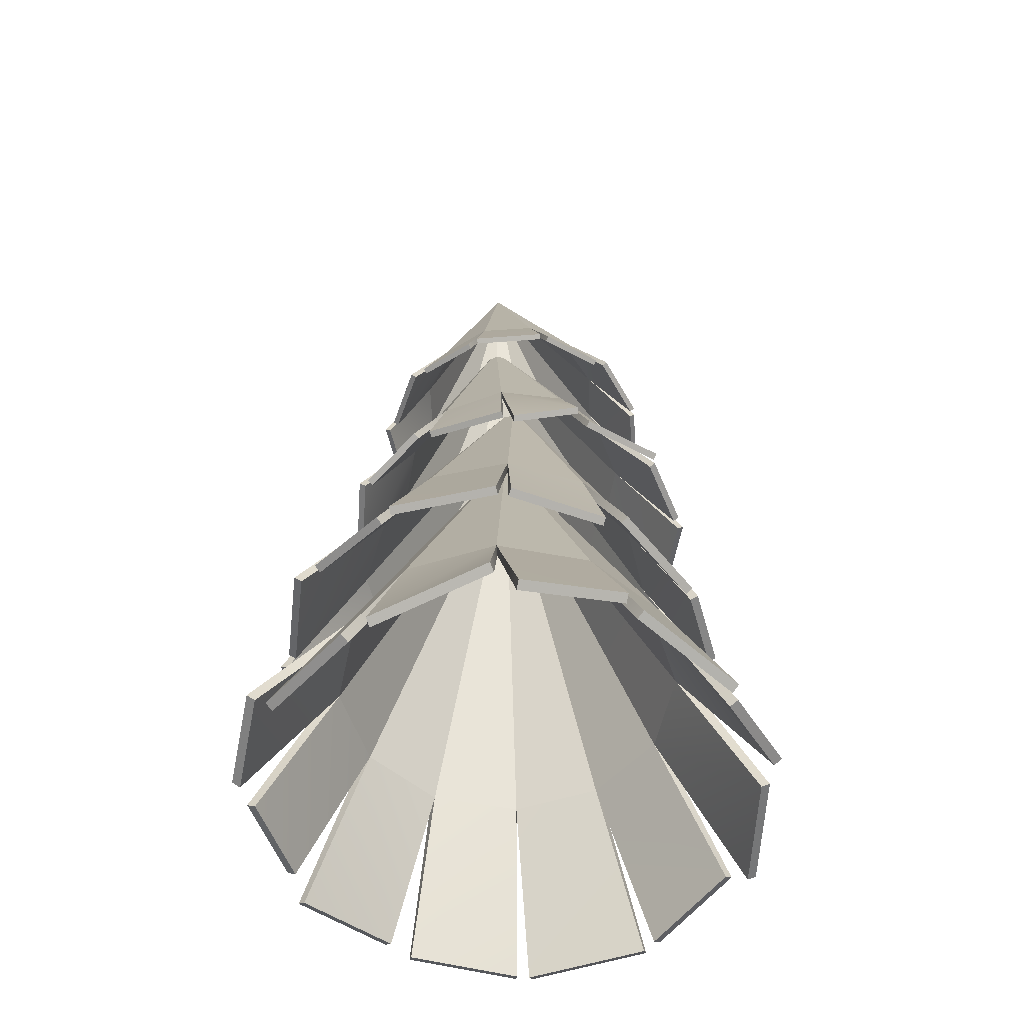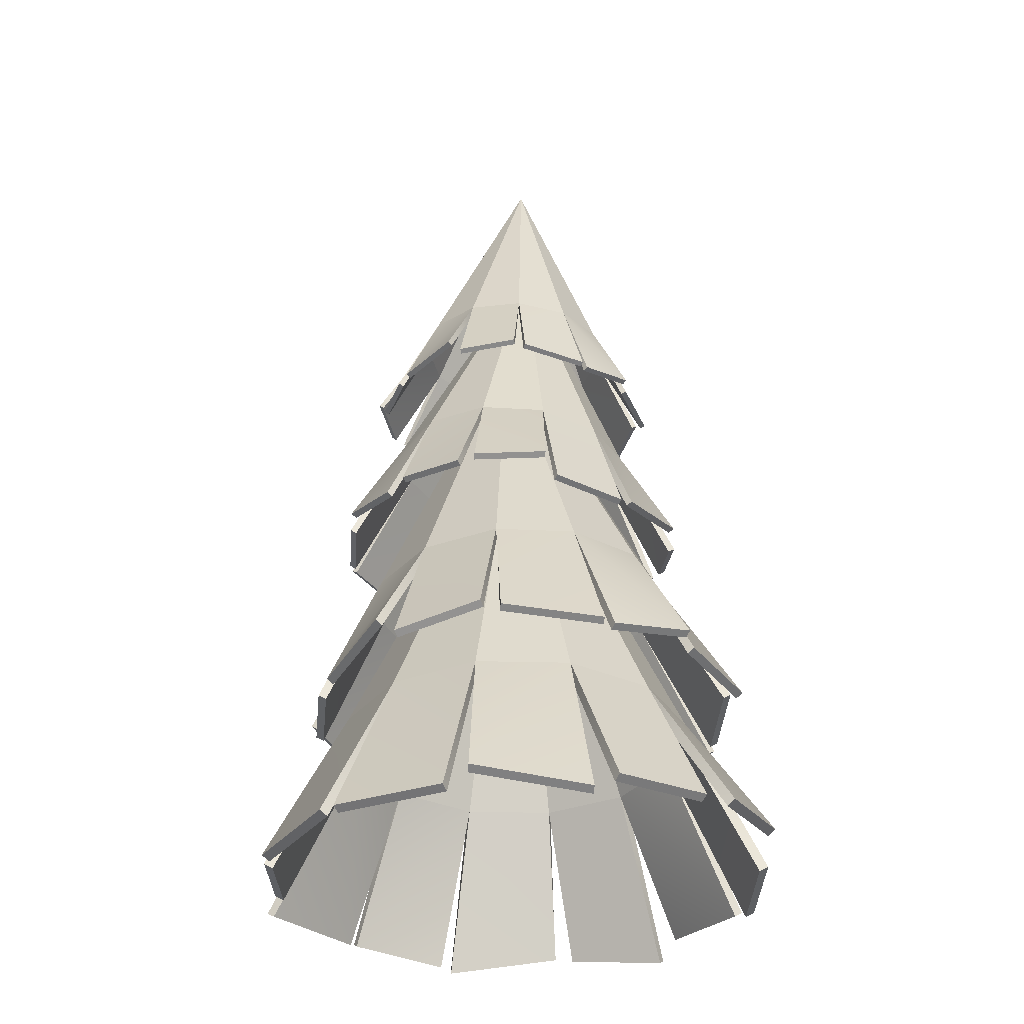
<metadata>
{"format":"obj","ext":"obj","renderer":"f3d","projection":"perspective","resolution":1024,"background":"white","views":[{"elev":-53.0,"azim":23.8,"up":"+Y"},{"elev":-34.0,"azim":-116.7,"up":"+Y"}]}
</metadata>
<code>
v -0.2913 11.8 0.2282
v -1.835 6.799 1.963
v -0.6099 6.817 2.519
v -0.5411 11.8 0.02312
v -2.619 6.78 0.8696
v -2.75 6.767 -0.4695
v -0.5574 11.79 -0.1434
v -2.194 6.762 -1.695
v -0.4883 11.79 -0.2958
v -1.1 6.766 -2.478
v -0.3523 11.79 -0.3932
v 0.2388 6.779 -2.61
v -0.03339 11.8 -0.3405
v 1.464 6.797 -2.054
v 2.247 6.815 -0.9603
v 0.06402 11.8 -0.2044
v 2.379 6.829 0.3788
v 0.08036 11.8 -0.03791
v 1.823 6.834 1.604
v 0.01125 11.8 0.1145
v -0.1858 11.8 -0.4096
v 0.7291 6.83 2.388
v -0.1248 11.8 0.2119
v -0.558 4.576 3.597
v 1.194 4.829 3.598
v 2.64 4.759 2.466
v 1.517 4.511 3.43
v 2.722 4.736 2.132
v 3.459 4.506 0.6291
v 3.492 4.679 -1.049
v 3.347 4.53 0.3509
v 3.206 4.569 -1.327
v 2.434 4.463 -2.89
v 2.072 4.609 -2.915
v 0.6898 4.438 -3.608
v -1.348 4.417 -3.587
v 0.4193 4.434 -3.744
v -2.819 4.412 -2.449
v -1.565 4.415 -3.477
v -3.114 4.618 -2.219
v -3.731 4.375 -0.6773
v -3.73 4.639 -0.288
v -3.635 4.681 1.118
v -2.76 4.875 2.798
v -3.633 4.71 1.568
v -2.383 4.464 2.885
v -0.9183 4.439 3.572
v -0.5854 6.75 2.397
v -0.3898 11.68 0.09613
v -0.2765 11.68 0.1475
v -1.756 6.73 1.869
v -0.4622 11.68 -0.004998
v -2.625 6.703 -0.4492
v -2.502 6.712 0.829
v -2.094 6.699 -1.617
v -0.4744 11.68 -0.1288
v -0.3218 11.68 -0.3145
v -0.423 11.68 -0.2421
v -1.054 6.703 -2.361
v -0.198 11.68 -0.3267
v 0.2194 6.714 -2.485
v -0.08477 11.68 -0.2753
v 2.129 6.748 -0.9215
v 1.384 6.731 -1.958
v 2.256 6.763 0.3548
v -0.01235 11.68 -0.1742
v -0.05158 11.68 0.06291
v -0.000205 11.68 -0.05037
v 1.727 6.765 1.526
v -0.1527 11.68 0.1353
v 0.6903 6.759 2.271
v -0.5574 4.504 3.475
v 1.194 4.757 3.476
v 2.57 4.684 2.367
v 2.607 4.67 2.083
v 3.344 4.44 0.5798
v 3.367 4.611 -1.053
v 3.1 4.502 -1.262
v 2.328 4.396 -2.825
v 2.021 4.545 -2.8
v 0.6391 4.373 -3.493
v -1.335 4.351 -3.462
v -2.741 4.35 -2.348
v -2.996 4.555 -2.173
v -3.613 4.312 -0.632
v -3.605 4.573 -0.2971
v -3.51 4.615 1.109
v -2.661 4.795 2.733
v -2.33 4.401 2.77
v -0.8653 4.376 3.457
v -1.487 4.354 -3.376
v 3.223 4.462 0.3473
v -3.535 4.63 1.503
v 0.4316 4.368 -3.619
v 1.447 4.436 3.332
v -0.1228 13.55 -0.4376
v 1.083 9.118 -1.88
v -0.02125 9.123 -2.282
v 0.01448 13.55 -0.3876
v 1.838 9.133 -0.9797
v 0.1084 13.55 -0.2757
v 2.042 9.166 0.177
v 0.08385 13.56 0.005405
v 1.641 9.207 1.281
v -0.02804 13.57 0.09925
v 0.7408 9.245 2.035
v -0.1719 13.57 0.1246
v -0.4161 9.27 2.239
v -1.52 9.275 1.837
v -0.3092 13.57 0.07458
v -2.275 9.26 0.9369
v -0.4031 13.57 -0.03734
v -2.479 9.227 -0.2199
v -0.3785 13.56 -0.3184
v -2.078 9.187 -1.323
v -0.2667 13.55 -0.4123
v -1.178 9.149 -2.078
v -0.1487 7.133 -3.139
v -1.672 7.365 -3.032
v -2.856 7.353 -1.948
v -1.944 7.096 -2.853
v -2.905 7.345 -1.651
v -3.447 7.2 -0.286
v -3.362 7.408 1.17
v -3.331 7.229 -0.0522
v -3.095 7.32 1.397
v -2.318 7.274 2.709
v -2.001 7.4 2.701
v -0.7521 7.265 3.218
v 1.02 7.231 3.064
v -0.5075 7.264 3.318
v 2.225 7.177 1.975
v 1.202 7.224 2.953
v 2.467 7.347 1.748
v 2.9 7.079 0.374
v 2.874 7.297 0.0263
v 2.697 7.286 -1.192
v 1.823 7.405 -2.602
v 2.665 7.296 -1.584
v 1.488 7.047 -2.638
v 0.166 7.011 -3.137
v -0.0347 9.07 -2.171
v -0.02873 13.45 -0.3251
v -0.1308 13.45 -0.3623
v 1.019 9.062 -1.789
v 0.0411 13.45 -0.2419
v 1.932 9.111 0.1699
v 1.738 9.076 -0.9342
v 1.548 9.15 1.222
v 0.05997 13.45 -0.135
v -0.06033 13.46 0.03683
v 0.02285 13.46 -0.03294
v 0.6925 9.185 1.938
v -0.1673 13.46 0.05565
v -0.4078 9.209 2.132
v -0.2693 13.46 0.01849
v -2.175 9.199 0.8975
v -1.457 9.214 1.75
v -2.371 9.17 -0.205
v -0.3392 13.46 -0.06472
v -0.3209 13.46 -0.2737
v -0.358 13.46 -0.1717
v -1.989 9.129 -1.26
v -0.2377 13.45 -0.3435
v -1.137 9.091 -1.977
v -0.1413 7.074 -3.03
v -1.665 7.307 -2.923
v -2.789 7.291 -1.864
v -2.802 7.289 -1.613
v -3.344 7.144 -0.2485
v -3.254 7.348 1.168
v -3.007 7.258 1.336
v -2.231 7.213 2.647
v -1.965 7.339 2.6
v -0.7159 7.204 3.116
v 1.001 7.169 2.958
v 2.15 7.121 1.895
v 2.361 7.292 1.719
v 2.793 7.024 0.3446
v 2.765 7.24 0.04481
v 2.588 7.23 -1.174
v 1.741 7.338 -2.536
v 1.449 6.996 -2.533
v 0.1273 6.96 -3.032
v 1.127 7.168 2.873
v -3.223 7.17 -0.05506
v 2.583 7.23 -1.519
v -0.5268 7.202 3.213
v -1.877 7.034 -2.77
v -0.5724 15.4 0.09685
v -1.949 11.78 -0.442
v -1.883 11.76 0.5088
v -0.5805 15.4 -0.02139
v -1.53 11.84 -1.298
v -0.5285 15.41 -0.1278
v -0.7402 11.9 -1.829
v -0.3121 15.42 -0.2018
v 0.2099 11.96 -1.893
v -0.2057 15.43 -0.1496
v 1.066 12 -1.473
v -0.1395 15.43 -0.05123
v 1.597 12.01 -0.6819
v 1.663 11.98 0.2689
v -0.1314 15.43 0.06702
v 1.245 11.93 1.125
v -0.1834 15.42 0.1734
v 0.4544 11.86 1.656
v -0.3998 15.41 0.2475
v -0.4958 11.8 1.72
v -0.4302 15.42 -0.1938
v -0.5062 15.4 0.1953
v -1.351 11.77 1.3
v -2.437 10.12 0.8317
v -1.859 10.28 1.932
v -0.6648 10.29 2.453
v -1.632 10.07 2.068
v -0.4281 10.29 2.391
v 0.7658 10.2 2.34
v 1.814 10.42 1.803
v 0.9003 10.24 2.178
v 1.896 10.36 1.529
v 2.614 10.37 0.5199
v 2.501 10.48 0.2905
v 2.475 10.4 -0.809
v 1.778 10.4 -2.073
v 2.469 10.41 -1.023
v 0.5742 10.35 -2.609
v 1.636 10.4 -2.172
v 0.3222 10.48 -2.71
v -0.8341 10.23 -2.586
v -1.088 10.39 -2.446
v -1.933 10.35 -1.914
v -2.693 10.39 -0.7997
v -2.214 10.34 -1.762
v -2.602 10.09 -0.5485
v -2.536 10.02 0.5945
v -1.796 11.72 0.481
v -0.5178 15.32 -0.01264
v -0.5118 15.32 0.07527
v -1.463 11.79 -1.24
v -1.86 11.74 -0.4264
v -0.708 11.85 -1.746
v -0.4792 15.33 -0.09174
v -0.3183 15.34 -0.1468
v -0.4061 15.33 -0.1408
v 0.1978 11.91 -1.806
v -0.2392 15.34 -0.108
v 1.011 11.95 -1.407
v -0.19 15.34 -0.03482
v 1.579 11.93 0.2488
v 1.516 11.95 -0.6544
v 1.184 11.88 1.062
v -0.184 15.34 0.05309
v 0.431 11.82 1.569
v -0.2226 15.34 0.1322
v -0.3835 15.32 0.1872
v -0.2957 15.33 0.1813
v -0.4626 15.32 0.1484
v -0.4765 11.76 1.632
v -1.289 11.72 1.235
v -2.357 10.07 0.7889
v -1.78 10.24 1.889
v -0.6237 10.24 2.374
v -0.4332 10.25 2.301
v 0.7607 10.16 2.25
v 1.777 10.37 1.722
v 1.823 10.31 1.482
v 2.541 10.32 0.4734
v 2.415 10.43 0.2954
v 2.389 10.35 -0.8042
v 1.707 10.35 -2.026
v 0.5404 10.3 -2.529
v 0.3366 10.43 -2.623
v -0.8197 10.18 -2.499
v -1.037 10.35 -2.373
v -1.883 10.3 -1.841
v -2.616 10.33 -0.7623
v -2.51 10.05 -0.5559
v -2.444 9.986 0.5871
v 1.602 10.35 -2.091
v 0.8637 10.19 2.097
v -2.137 10.29 -1.724
v 2.399 10.36 -0.976
v -1.591 10.02 1.989
v -0.3266 14.29 -1.569
v -0.3804 17.78 -0.02119
v 0.452 14.34 -1.457
v 1.07 14.38 -0.9693
v 1.362 14.4 -0.2378
v 1.249 14.39 0.5419
v 0.7622 14.36 1.161
v 0.03163 14.31 1.453
v -0.7469 14.26 1.34
v -1.365 14.22 0.8529
v -1.657 14.2 0.1213
v -1.544 14.21 -0.6584
v -1.057 14.24 -1.277
v -0.4262 12.96 -2.161
v -1.421 13.03 -1.876
v -2.045 12.95 -1.004
v -1.56 12.84 -1.729
v -2.036 12.94 -0.8028
v -2.195 12.79 0.1631
v -1.949 12.92 1.112
v -2.088 12.82 0.3012
v -1.738 12.87 1.222
v -1.047 12.87 1.975
v -0.8463 12.97 1.93
v 0.04975 12.94 2.094
v 1.19 13.02 1.75
v 0.2238 12.95 2.127
v 1.832 13.06 0.8705
v 1.295 13.03 1.653
v 1.95 13.19 0.6923
v 2.057 13.05 -0.2743
v 1.981 13.2 -0.4938
v 1.698 13.2 -1.269
v 0.925 13.25 -2.071
v 1.622 13.21 -1.522
v 0.7186 12.99 -2.058
v -0.2137 12.9 -2.205
v -0.3174 14.25 -1.496
v 0.4259 14.3 -1.39
v -0.3747 17.7 -0.02196
v 1.014 14.34 -0.9271
v 1.291 14.36 -0.2286
v 1.183 14.35 0.5145
v 0.7199 14.32 1.102
v 0.02522 14.27 1.38
v -0.7141 14.22 1.273
v -1.301 14.18 0.8118
v -1.581 14.17 0.115
v -1.474 14.17 -0.6299
v -1.013 14.2 -1.218
v -0.4033 12.92 -2.092
v -1.398 12.99 -1.808
v -1.987 12.91 -0.9599
v -1.961 12.9 -0.7936
v -2.12 12.76 0.1723
v -1.876 12.88 1.094
v -1.686 12.84 1.168
v -0.9944 12.83 1.921
v -0.8335 12.93 1.857
v 0.06255 12.9 2.022
v 1.166 12.98 1.682
v 1.774 13.02 0.8267
v 1.879 13.15 0.6863
v 1.987 13.01 -0.2803
v 1.916 13.16 -0.4681
v 1.632 13.16 -1.243
v 0.8839 13.2 -2.019
v 0.7105 12.95 -1.984
v -0.2218 12.86 -2.132
v 1.238 12.98 1.609
v -2.015 12.78 0.2832
v 1.581 13.16 -1.469
v 0.1997 12.91 2.059
v -1.502 12.8 -1.685
v -0.4437 11.8 0.1592
v 0.1338 13.56 -0.1318
v -0.4285 13.56 -0.1812
v -0.2817 15.41 0.2395
f 1 2 3
f 2 4 5
f 4 6 5
f 7 8 6
f 9 10 8
f 11 12 10
f 12 13 14
f 13 15 14
f 16 17 15
f 18 19 17
f 1 20 21
f 20 22 19
f 23 3 22
f 22 24 25
f 26 22 27
f 17 28 29
f 30 17 31
f 14 32 33
f 12 34 35
f 36 12 37
f 38 10 39
f 6 40 41
f 5 42 43
f 44 5 45
f 3 46 47
f 48 49 50
f 51 52 49
f 53 52 54
f 55 56 53
f 55 57 58
f 59 60 57
f 61 62 60
f 63 62 64
f 65 66 63
f 65 67 68
f 60 66 50
f 69 70 67
f 48 70 71
f 72 71 73
f 74 71 69
f 75 65 76
f 77 65 63
f 78 64 79
f 80 61 81
f 82 61 59
f 83 59 55
f 84 53 85
f 86 54 87
f 88 54 51
f 89 48 90
f 47 89 90
f 2 88 51
f 45 88 44
f 43 54 5
f 42 87 43
f 41 53 6
f 41 84 85
f 38 55 8
f 38 91 83
f 36 59 10
f 37 82 36
f 35 61 12
f 35 80 81
f 14 79 64
f 32 79 33
f 15 77 63
f 31 77 30
f 29 65 17
f 29 75 76
f 26 69 19
f 27 74 26
f 22 73 71
f 24 73 25
f 24 48 72
f 31 65 92
f 46 51 89
f 45 54 93
f 42 53 86
f 40 55 84
f 39 59 91
f 37 61 94
f 34 64 80
f 32 63 78
f 28 69 75
f 27 71 95
f 47 48 3
f 96 97 98
f 99 100 97
f 101 102 100
f 102 103 104
f 104 105 106
f 106 107 108
f 107 109 108
f 110 111 109
f 112 113 111
f 113 114 115
f 112 107 103
f 115 116 117
f 117 96 98
f 117 118 119
f 120 117 121
f 113 122 123
f 124 113 125
f 109 126 127
f 108 128 129
f 130 108 131
f 132 106 133
f 102 134 135
f 100 136 137
f 138 100 139
f 98 140 141
f 142 143 144
f 145 146 143
f 147 146 148
f 149 150 147
f 149 151 152
f 153 154 151
f 155 156 154
f 157 156 158
f 159 160 157
f 159 161 162
f 144 146 161
f 163 164 161
f 142 164 165
f 166 165 167
f 168 165 163
f 169 159 170
f 171 159 157
f 172 158 173
f 174 155 175
f 176 155 153
f 177 153 149
f 178 147 179
f 180 148 181
f 182 148 145
f 183 142 184
f 141 183 184
f 97 182 145
f 139 182 138
f 137 148 100
f 136 181 137
f 135 147 102
f 135 178 179
f 132 149 104
f 132 185 177
f 130 153 106
f 131 176 130
f 129 155 108
f 129 174 175
f 109 173 158
f 126 173 127
f 111 171 157
f 125 171 124
f 123 159 113
f 123 169 170
f 120 163 115
f 121 168 120
f 117 167 165
f 118 167 119
f 118 142 166
f 125 159 186
f 140 145 183
f 139 148 187
f 136 147 180
f 134 149 178
f 133 153 185
f 131 155 188
f 128 158 174
f 126 157 172
f 122 163 169
f 121 165 189
f 141 142 98
f 190 191 192
f 193 194 191
f 195 196 194
f 196 197 198
f 198 199 200
f 200 201 202
f 201 203 202
f 204 205 203
f 206 207 205
f 207 208 209
f 197 210 206
f 209 211 212
f 212 190 192
f 212 213 214
f 215 212 216
f 207 217 218
f 219 207 220
f 203 221 222
f 202 223 224
f 225 202 226
f 227 200 228
f 196 229 230
f 194 231 232
f 233 194 234
f 192 235 236
f 237 238 239
f 240 238 241
f 242 243 240
f 242 244 245
f 246 247 244
f 248 249 247
f 250 249 251
f 252 253 250
f 254 255 252
f 254 256 257
f 256 258 238
f 259 258 256
f 237 258 260
f 261 260 262
f 263 260 259
f 264 254 265
f 266 254 252
f 267 250 268
f 269 251 270
f 271 251 248
f 272 248 246
f 273 242 274
f 275 240 276
f 277 240 241
f 278 237 279
f 236 278 279
f 191 277 241
f 234 277 233
f 232 240 194
f 231 276 232
f 230 242 196
f 230 273 274
f 227 246 198
f 227 280 272
f 225 248 200
f 226 271 225
f 224 251 202
f 224 269 270
f 203 268 250
f 221 268 222
f 205 266 252
f 220 266 219
f 218 254 207
f 218 264 265
f 215 259 209
f 216 263 215
f 212 262 260
f 213 262 214
f 213 237 261
f 220 254 281
f 235 241 278
f 234 240 282
f 231 242 275
f 229 246 273
f 228 248 280
f 226 251 283
f 223 250 269
f 221 252 267
f 217 259 264
f 216 260 284
f 236 237 192
f 285 286 287
f 287 286 288
f 288 286 289
f 289 286 290
f 290 286 291
f 291 286 292
f 292 286 293
f 293 286 294
f 294 286 295
f 295 286 296
f 296 286 297
f 297 286 285
f 297 298 299
f 300 297 301
f 295 302 303
f 304 295 305
f 293 306 307
f 292 308 309
f 310 292 311
f 312 291 313
f 289 314 315
f 288 316 317
f 318 288 319
f 285 320 321
f 322 323 324
f 323 325 324
f 325 326 324
f 326 327 324
f 327 328 324
f 328 329 324
f 329 330 324
f 330 331 324
f 331 332 324
f 332 333 324
f 333 334 324
f 334 322 324
f 335 334 336
f 337 334 333
f 338 332 339
f 340 332 331
f 341 330 342
f 343 329 344
f 345 329 328
f 346 328 327
f 347 326 348
f 349 325 350
f 351 325 323
f 352 322 353
f 321 352 353
f 287 351 323
f 319 351 318
f 317 325 288
f 316 350 317
f 315 326 289
f 315 347 348
f 312 327 290
f 312 354 346
f 310 328 291
f 311 345 310
f 309 329 292
f 309 343 344
f 293 342 330
f 306 342 307
f 294 340 331
f 305 340 304
f 303 332 295
f 303 338 339
f 300 333 296
f 301 337 300
f 297 336 334
f 298 336 299
f 298 322 335
f 305 332 355
f 320 323 352
f 319 325 356
f 316 326 349
f 290 347 314
f 313 328 354
f 311 329 357
f 308 330 343
f 306 331 341
f 302 333 338
f 301 334 358
f 321 322 285
f 1 359 2
f 2 359 4
f 4 7 6
f 7 9 8
f 9 11 10
f 11 21 12
f 12 21 13
f 13 16 15
f 16 18 17
f 18 20 19
f 4 359 1
f 1 23 20
f 20 18 16
f 16 13 20
f 13 21 20
f 21 11 4
f 11 9 4
f 9 7 4
f 4 1 21
f 20 23 22
f 23 1 3
f 22 3 24
f 26 19 22
f 17 19 28
f 30 15 17
f 14 15 32
f 12 14 34
f 36 10 12
f 38 8 10
f 6 8 40
f 5 6 42
f 44 2 5
f 3 2 46
f 48 51 49
f 51 54 52
f 53 56 52
f 55 58 56
f 55 59 57
f 59 61 60
f 61 64 62
f 63 66 62
f 65 68 66
f 65 69 67
f 50 49 52
f 52 56 50
f 56 58 50
f 58 57 60
f 60 62 66
f 66 68 50
f 68 67 50
f 67 70 50
f 58 60 50
f 69 71 70
f 48 50 70
f 72 48 71
f 74 95 71
f 75 69 65
f 77 92 65
f 78 63 64
f 80 64 61
f 82 94 61
f 83 91 59
f 84 55 53
f 86 53 54
f 88 93 54
f 89 51 48
f 47 46 89
f 2 44 88
f 45 93 88
f 43 87 54
f 42 86 87
f 41 85 53
f 41 40 84
f 38 83 55
f 38 39 91
f 36 82 59
f 37 94 82
f 35 81 61
f 35 34 80
f 14 33 79
f 32 78 79
f 15 30 77
f 31 92 77
f 29 76 65
f 29 28 75
f 26 74 69
f 27 95 74
f 22 25 73
f 24 72 73
f 24 3 48
f 31 17 65
f 46 2 51
f 45 5 54
f 42 6 53
f 40 8 55
f 39 10 59
f 37 12 61
f 34 14 64
f 32 15 63
f 28 19 69
f 27 22 71
f 47 90 48
f 96 99 97
f 99 101 100
f 101 360 102
f 102 360 103
f 104 103 105
f 106 105 107
f 107 110 109
f 110 112 111
f 112 361 113
f 113 361 114
f 101 99 114
f 99 96 114
f 96 116 114
f 114 361 101
f 361 112 360
f 101 361 360
f 112 110 107
f 107 105 103
f 103 360 112
f 115 114 116
f 117 116 96
f 117 98 118
f 120 115 117
f 113 115 122
f 124 111 113
f 109 111 126
f 108 109 128
f 130 106 108
f 132 104 106
f 102 104 134
f 100 102 136
f 138 97 100
f 98 97 140
f 142 145 143
f 145 148 146
f 147 150 146
f 149 152 150
f 149 153 151
f 153 155 154
f 155 158 156
f 157 160 156
f 159 162 160
f 159 163 161
f 144 143 146
f 146 150 162
f 150 152 160
f 152 151 160
f 151 154 160
f 154 156 160
f 160 162 150
f 162 161 146
f 161 164 144
f 163 165 164
f 142 144 164
f 166 142 165
f 168 189 165
f 169 163 159
f 171 186 159
f 172 157 158
f 174 158 155
f 176 188 155
f 177 185 153
f 178 149 147
f 180 147 148
f 182 187 148
f 183 145 142
f 141 140 183
f 97 138 182
f 139 187 182
f 137 181 148
f 136 180 181
f 135 179 147
f 135 134 178
f 132 177 149
f 132 133 185
f 130 176 153
f 131 188 176
f 129 175 155
f 129 128 174
f 109 127 173
f 126 172 173
f 111 124 171
f 125 186 171
f 123 170 159
f 123 122 169
f 120 168 163
f 121 189 168
f 117 119 167
f 118 166 167
f 118 98 142
f 125 113 159
f 140 97 145
f 139 100 148
f 136 102 147
f 134 104 149
f 133 106 153
f 131 108 155
f 128 109 158
f 126 111 157
f 122 115 163
f 121 117 165
f 141 184 142
f 190 193 191
f 193 195 194
f 195 210 196
f 196 210 197
f 198 197 199
f 200 199 201
f 201 204 203
f 204 206 205
f 206 362 207
f 207 362 208
f 195 193 208
f 193 190 211
f 208 193 211
f 208 362 195
f 362 206 210
f 195 362 210
f 206 204 199
f 204 201 199
f 199 197 206
f 209 208 211
f 212 211 190
f 212 192 213
f 215 209 212
f 207 209 217
f 219 205 207
f 203 205 221
f 202 203 223
f 225 200 202
f 227 198 200
f 196 198 229
f 194 196 231
f 233 191 194
f 192 191 235
f 237 241 238
f 240 243 238
f 242 245 243
f 242 246 244
f 246 248 247
f 248 251 249
f 250 253 249
f 252 255 253
f 254 257 255
f 254 259 256
f 239 238 258
f 238 243 256
f 243 245 256
f 245 244 257
f 256 245 257
f 244 247 255
f 247 249 253
f 255 247 253
f 255 257 244
f 259 260 258
f 237 239 258
f 261 237 260
f 263 284 260
f 264 259 254
f 266 281 254
f 267 252 250
f 269 250 251
f 271 283 251
f 272 280 248
f 273 246 242
f 275 242 240
f 277 282 240
f 278 241 237
f 236 235 278
f 191 233 277
f 234 282 277
f 232 276 240
f 231 275 276
f 230 274 242
f 230 229 273
f 227 272 246
f 227 228 280
f 225 271 248
f 226 283 271
f 224 270 251
f 224 223 269
f 203 222 268
f 221 267 268
f 205 219 266
f 220 281 266
f 218 265 254
f 218 217 264
f 215 263 259
f 216 284 263
f 212 214 262
f 213 261 262
f 213 192 237
f 220 207 254
f 235 191 241
f 234 194 240
f 231 196 242
f 229 198 246
f 228 200 248
f 226 202 251
f 223 203 250
f 221 205 252
f 217 209 259
f 216 212 260
f 236 279 237
f 297 285 298
f 300 296 297
f 295 296 302
f 304 294 295
f 293 294 306
f 292 293 308
f 310 291 292
f 312 290 291
f 289 290 314
f 288 289 316
f 318 287 288
f 285 287 320
f 335 322 334
f 337 358 334
f 338 333 332
f 340 355 332
f 341 331 330
f 343 330 329
f 345 357 329
f 346 354 328
f 347 327 326
f 349 326 325
f 351 356 325
f 352 323 322
f 321 320 352
f 287 318 351
f 319 356 351
f 317 350 325
f 316 349 350
f 315 348 326
f 315 314 347
f 312 346 327
f 312 313 354
f 310 345 328
f 311 357 345
f 309 344 329
f 309 308 343
f 293 307 342
f 306 341 342
f 294 304 340
f 305 355 340
f 303 339 332
f 303 302 338
f 300 337 333
f 301 358 337
f 297 299 336
f 298 335 336
f 298 285 322
f 305 295 332
f 320 287 323
f 319 288 325
f 316 289 326
f 290 327 347
f 313 291 328
f 311 292 329
f 308 293 330
f 306 294 331
f 302 296 333
f 301 297 334
f 321 353 322

</code>
